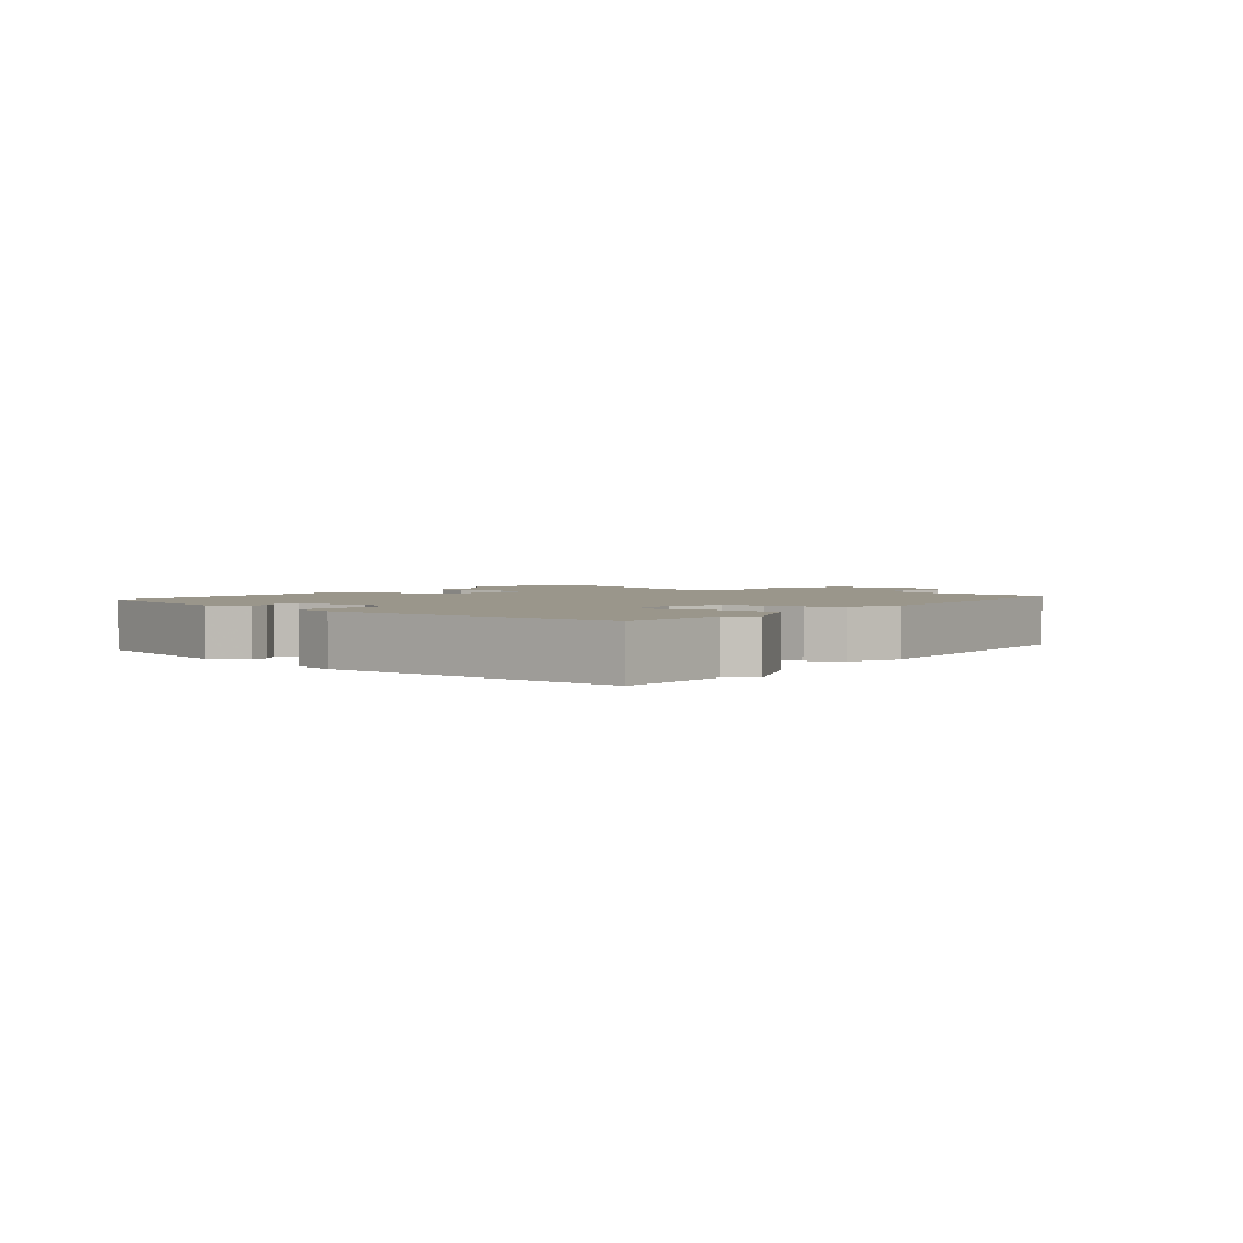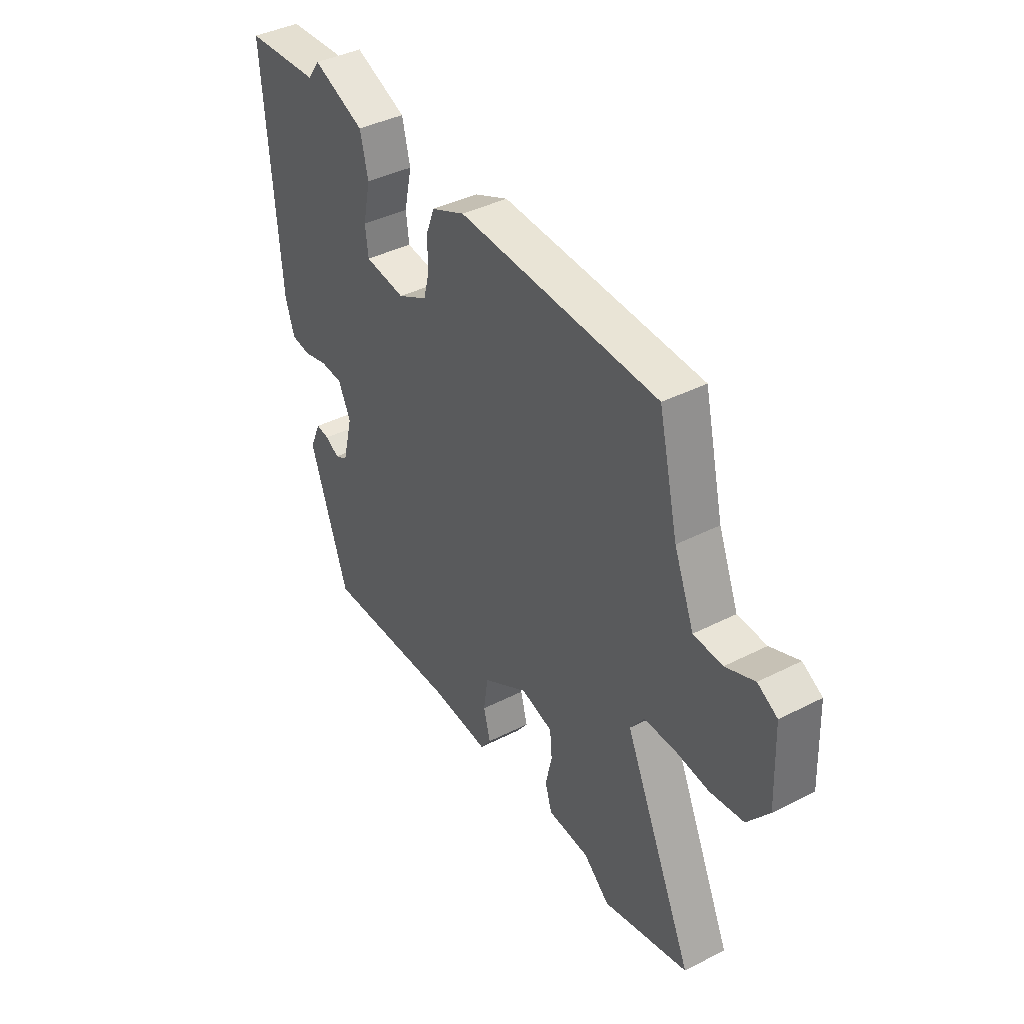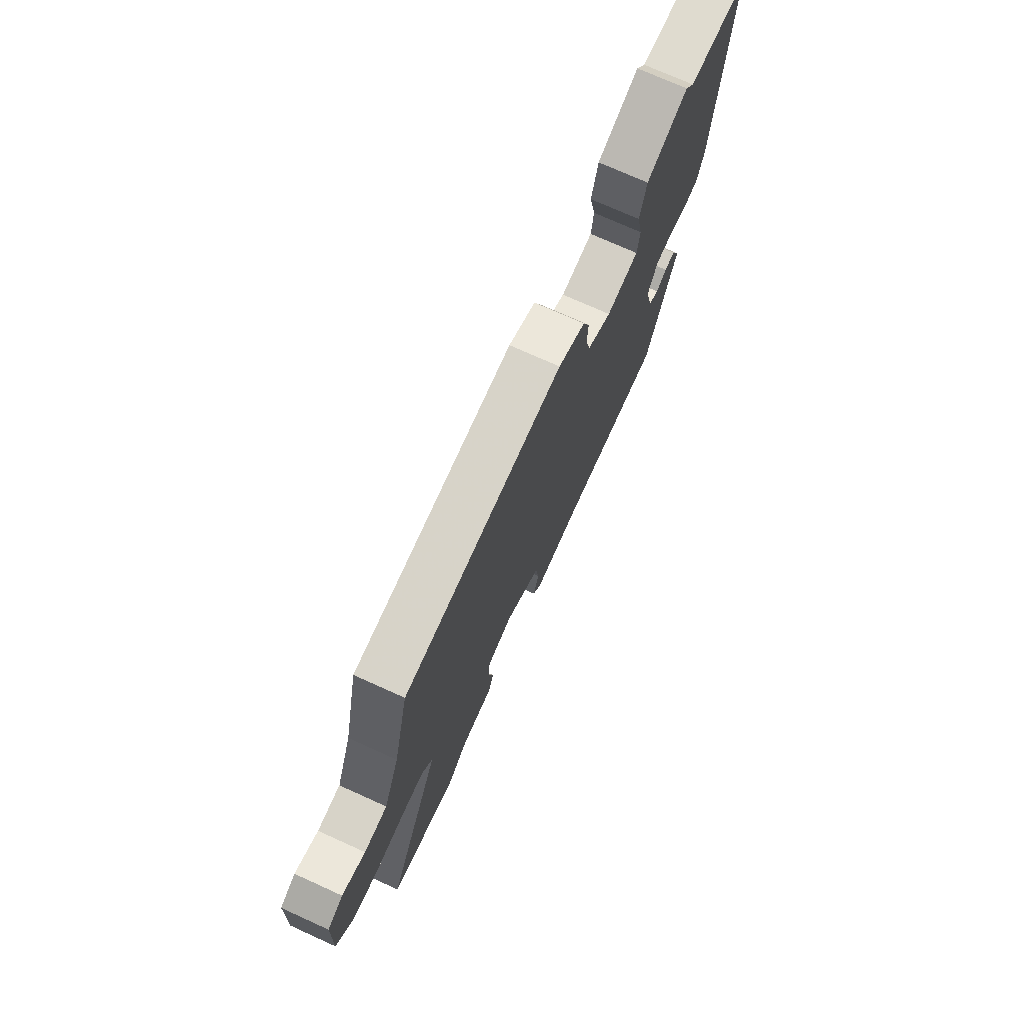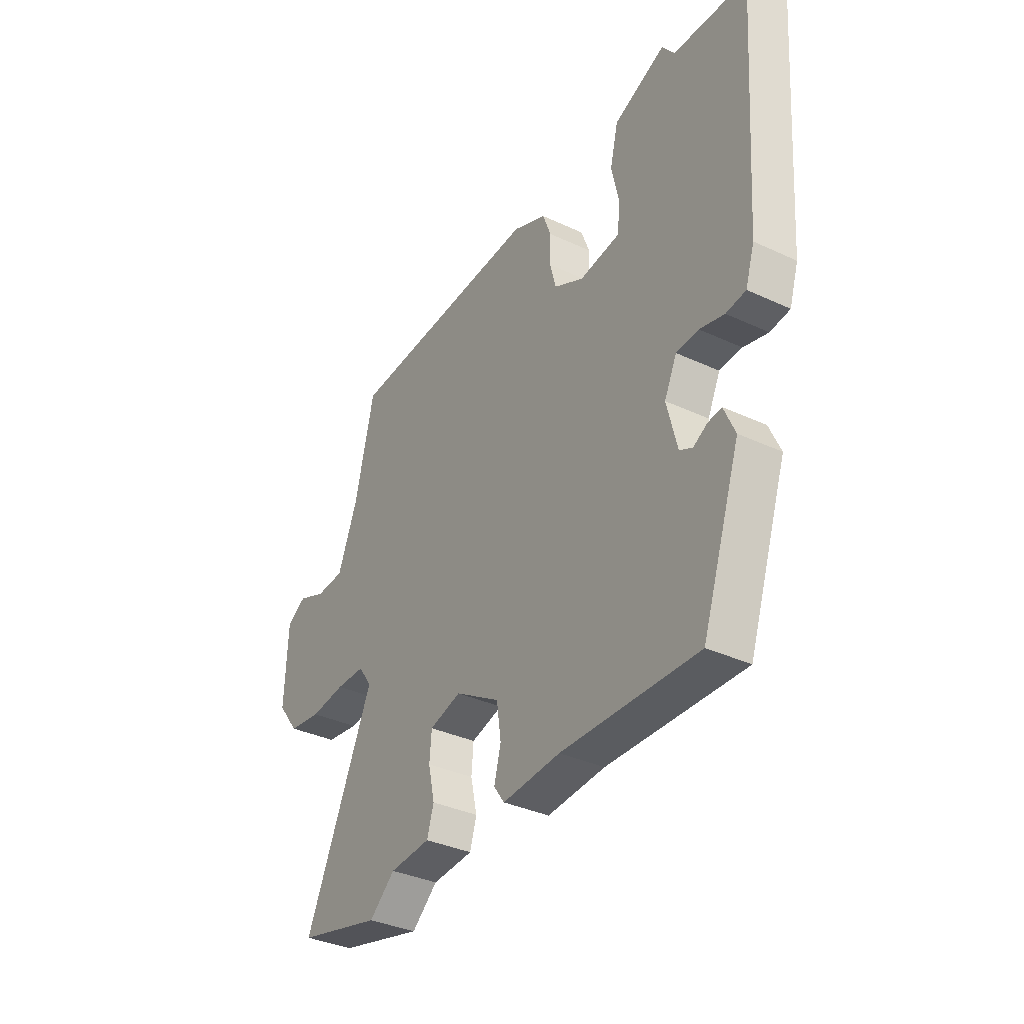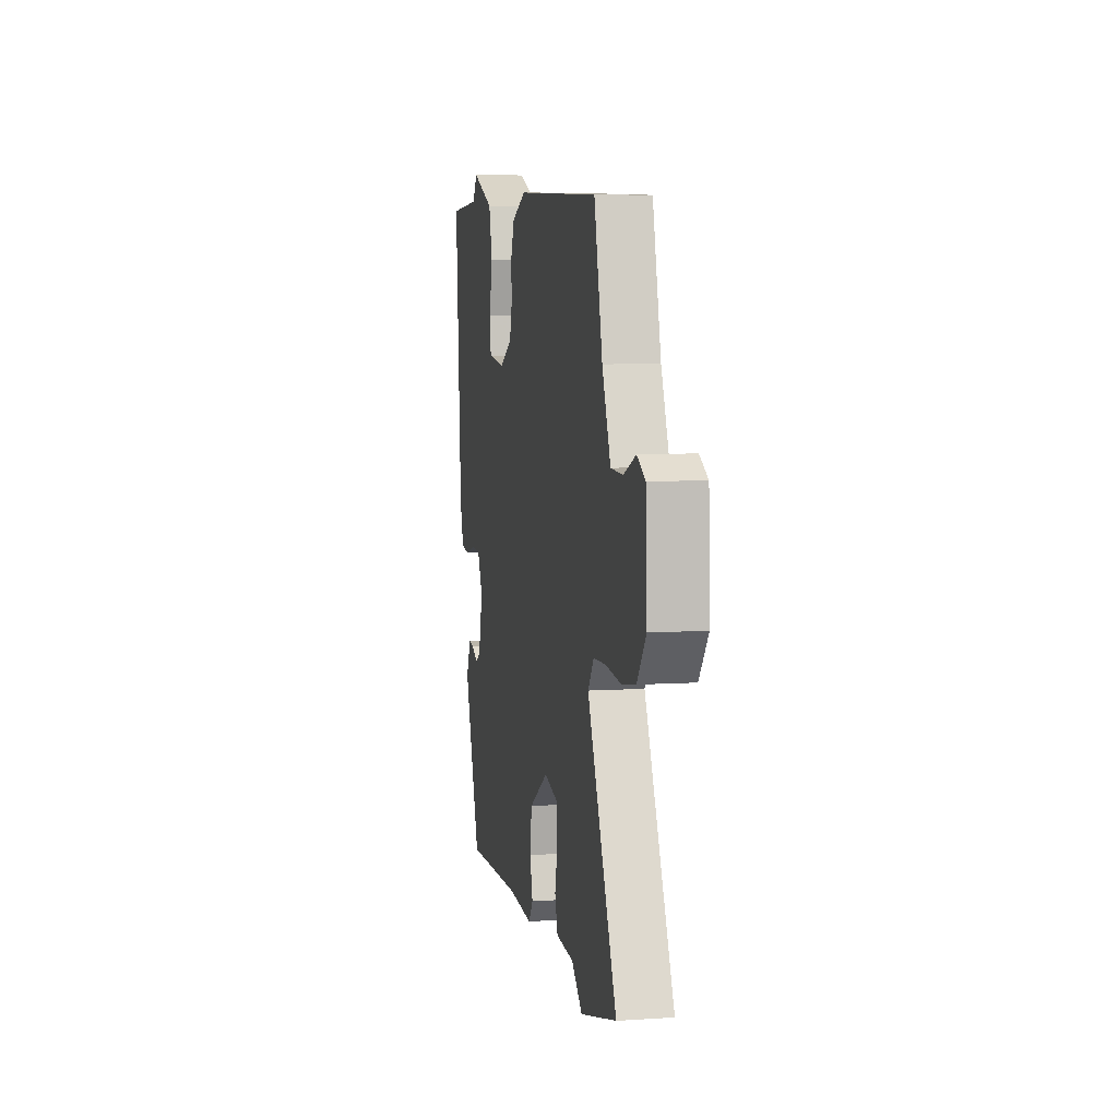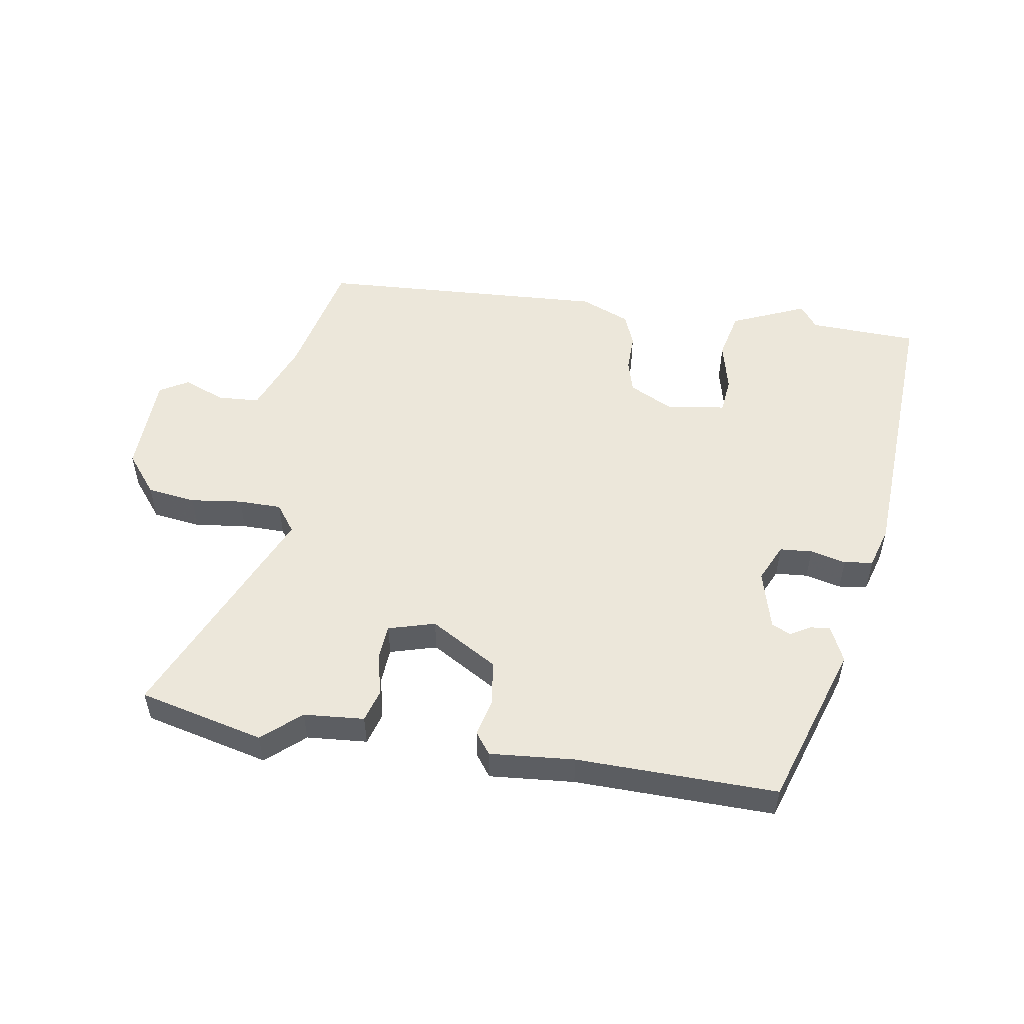
<metadata>
{"format":"obj","ext":"obj","renderer":"f3d","projection":"perspective","resolution":1024,"background":"white","views":[{"elev":2.4,"azim":-54.8,"up":"+Y"},{"elev":40.1,"azim":57.8,"up":"+Z"},{"elev":73.7,"azim":114.3,"up":"+Z"},{"elev":-35.6,"azim":-121.6,"up":"+Z"},{"elev":6.5,"azim":79.0,"up":"+Z"},{"elev":52.1,"azim":-171.8,"up":"+Y"}]}
</metadata>
<code>
v -0.389 0.07 -0.498
v -0.479 0.07 -0.237
v -0.453 0.07 -0.178
v -0.422 0.07 -0.182
v -0.389 0.07 -0.2
v -0.359 0.07 -0.185
v -0.335 0.07 -0.089
v -0.364 0.07 -0.028
v -0.416 0.07 -0.025
v -0.473 0.07 -0.04
v -0.519 0.07 -0.034
v -0.54 0.07 0.032
v -0.573 0.07 0.496
v -0.399 0.07 0.506
v -0.371 0.07 0.545
v -0.25 0.07 0.495
v -0.231 0.07 0.417
v -0.249 0.07 0.335
v -0.242 0.07 0.277
v -0.147 0.07 0.265
v -0.077 0.07 0.302
v -0.063 0.07 0.356
v -0.065 0.07 0.417
v -0.045 0.07 0.47
v 0.034 0.07 0.505
v 0.5 0.07 0.487
v 0.546 0.07 0.291
v 0.593 0.07 0.174
v 0.66 0.07 0.171
v 0.727 0.07 0.199
v 0.773 0.07 0.173
v 0.78 0.07 0.01
v 0.73 0.07 -0.055
v 0.652 0.07 -0.067
v 0.569 0.07 -0.058
v 0.5 0.07 -0.06
v 0.468 0.07 -0.105
v 0.631 0.07 -0.466
v 0.431 0.07 -0.518
v 0.37 0.07 -0.466
v 0.273 0.07 -0.46
v 0.257 0.07 -0.408
v 0.272 0.07 -0.34
v 0.267 0.07 -0.283
v 0.192 0.07 -0.263
v 0.086 0.07 -0.328
v 0.076 0.07 -0.399
v 0.092 0.07 -0.46
v 0.067 0.07 -0.495
v -0.069 0.07 -0.486
v -0.389 0 -0.498
v -0.479 0 -0.237
v -0.453 0 -0.178
v -0.422 0 -0.182
v -0.389 0 -0.2
v -0.359 0 -0.185
v -0.335 0 -0.089
v -0.364 0 -0.028
v -0.416 0 -0.025
v -0.473 0 -0.04
v -0.519 0 -0.034
v -0.54 0 0.032
v -0.573 0 0.496
v -0.399 0 0.506
v -0.371 0 0.545
v -0.25 0 0.495
v -0.231 0 0.417
v -0.249 0 0.335
v -0.242 0 0.277
v -0.147 0 0.265
v -0.077 0 0.302
v -0.063 0 0.356
v -0.065 0 0.417
v -0.045 0 0.47
v 0.034 0 0.505
v 0.5 0 0.487
v 0.546 0 0.291
v 0.593 0 0.174
v 0.66 0 0.171
v 0.727 0 0.199
v 0.773 0 0.173
v 0.78 0 0.01
v 0.73 0 -0.055
v 0.652 0 -0.067
v 0.569 0 -0.058
v 0.5 0 -0.06
v 0.468 0 -0.105
v 0.631 0 -0.466
v 0.431 0 -0.518
v 0.37 0 -0.466
v 0.273 0 -0.46
v 0.257 0 -0.408
v 0.272 0 -0.34
v 0.267 0 -0.283
v 0.192 0 -0.263
v 0.086 0 -0.328
v 0.076 0 -0.399
v 0.092 0 -0.46
v 0.067 0 -0.495
v -0.069 0 -0.486
f 47 48 49 50
f 50 1 2
f 47 50 2
f 46 47 2
f 45 46 2
f 40 41 42 43
f 40 43 44
f 39 40 44
f 38 39 44
f 37 38 44
f 36 37 44 45
f 33 34 35
f 32 33 35
f 31 32 35
f 30 31 35
f 29 30 35
f 28 29 35 36
f 27 28 36 45
f 26 27 45
f 25 26 45
f 24 25 45
f 23 24 45
f 22 23 45
f 16 17 18
f 15 16 18
f 14 15 18
f 14 18 19
f 13 14 19
f 12 13 19
f 11 12 19
f 10 11 19
f 9 10 19
f 8 9 19 20
f 2 3 4 5
f 45 2 5
f 45 5 6
f 21 22 45
f 20 21 45
f 8 20 45
f 7 8 45
f 6 7 45
f 100 99 98 97
f 52 51 100
f 52 100 97
f 52 97 96
f 52 96 95
f 93 92 91 90
f 94 93 90
f 94 90 89
f 94 89 88
f 94 88 87
f 95 94 87 86
f 85 84 83
f 85 83 82
f 85 82 81
f 85 81 80
f 85 80 79
f 86 85 79 78
f 95 86 78 77
f 95 77 76
f 95 76 75
f 95 75 74
f 95 74 73
f 95 73 72
f 68 67 66
f 68 66 65
f 68 65 64
f 69 68 64
f 69 64 63
f 69 63 62
f 69 62 61
f 69 61 60
f 69 60 59
f 70 69 59 58
f 55 54 53 52
f 55 52 95
f 56 55 95
f 95 72 71
f 95 71 70
f 95 70 58
f 95 58 57
f 95 57 56
f 1 51 52 2
f 2 52 53 3
f 3 53 54 4
f 4 54 55 5
f 5 55 56 6
f 6 56 57 7
f 7 57 58 8
f 8 58 59 9
f 9 59 60 10
f 10 60 61 11
f 11 61 62 12
f 12 62 63 13
f 13 63 64 14
f 14 64 65 15
f 15 65 66 16
f 16 66 67 17
f 17 67 68 18
f 18 68 69 19
f 19 69 70 20
f 20 70 71 21
f 21 71 72 22
f 22 72 73 23
f 23 73 74 24
f 24 74 75 25
f 25 75 76 26
f 26 76 77 27
f 27 77 78 28
f 28 78 79 29
f 29 79 80 30
f 30 80 81 31
f 31 81 82 32
f 32 82 83 33
f 33 83 84 34
f 34 84 85 35
f 35 85 86 36
f 36 86 87 37
f 37 87 88 38
f 38 88 89 39
f 39 89 90 40
f 40 90 91 41
f 41 91 92 42
f 42 92 93 43
f 43 93 94 44
f 44 94 95 45
f 45 95 96 46
f 46 96 97 47
f 47 97 98 48
f 48 98 99 49
f 49 99 100 50
f 50 100 51 1

</code>
